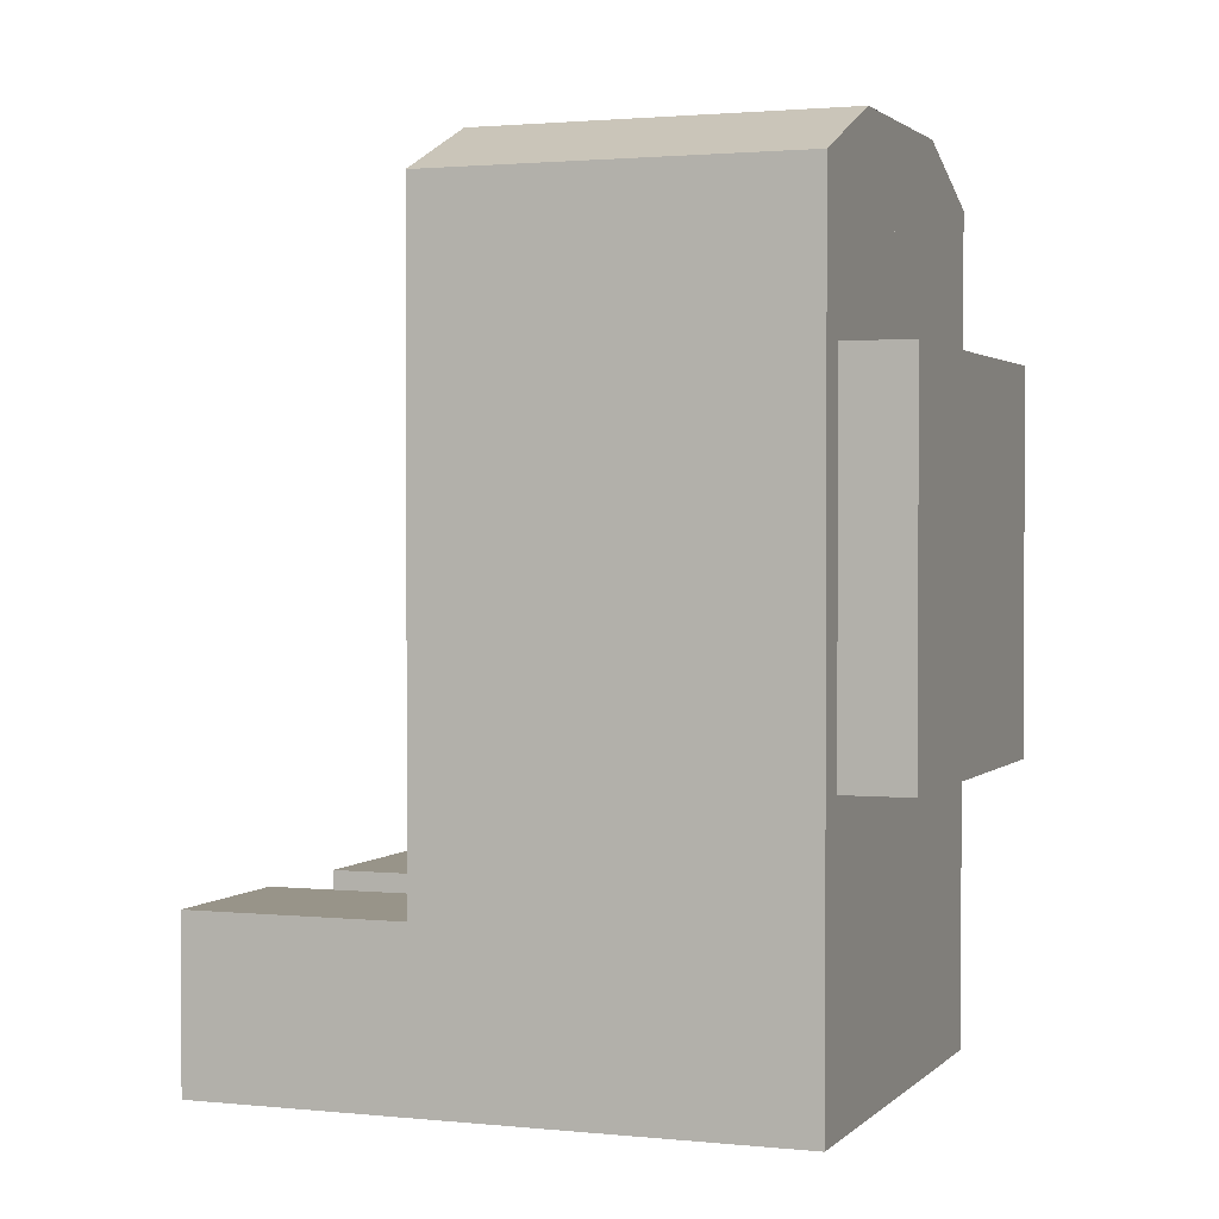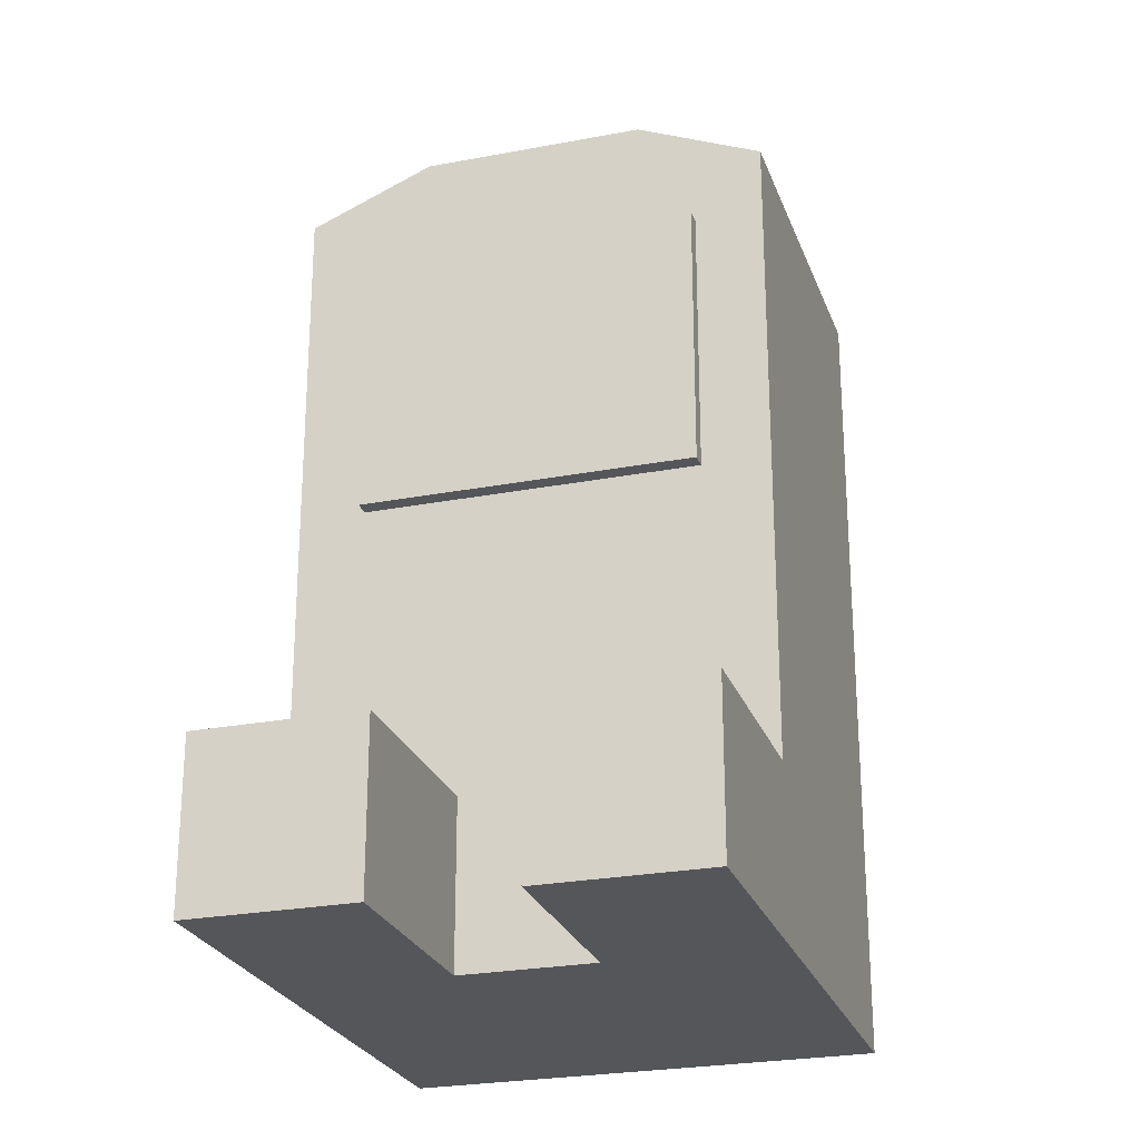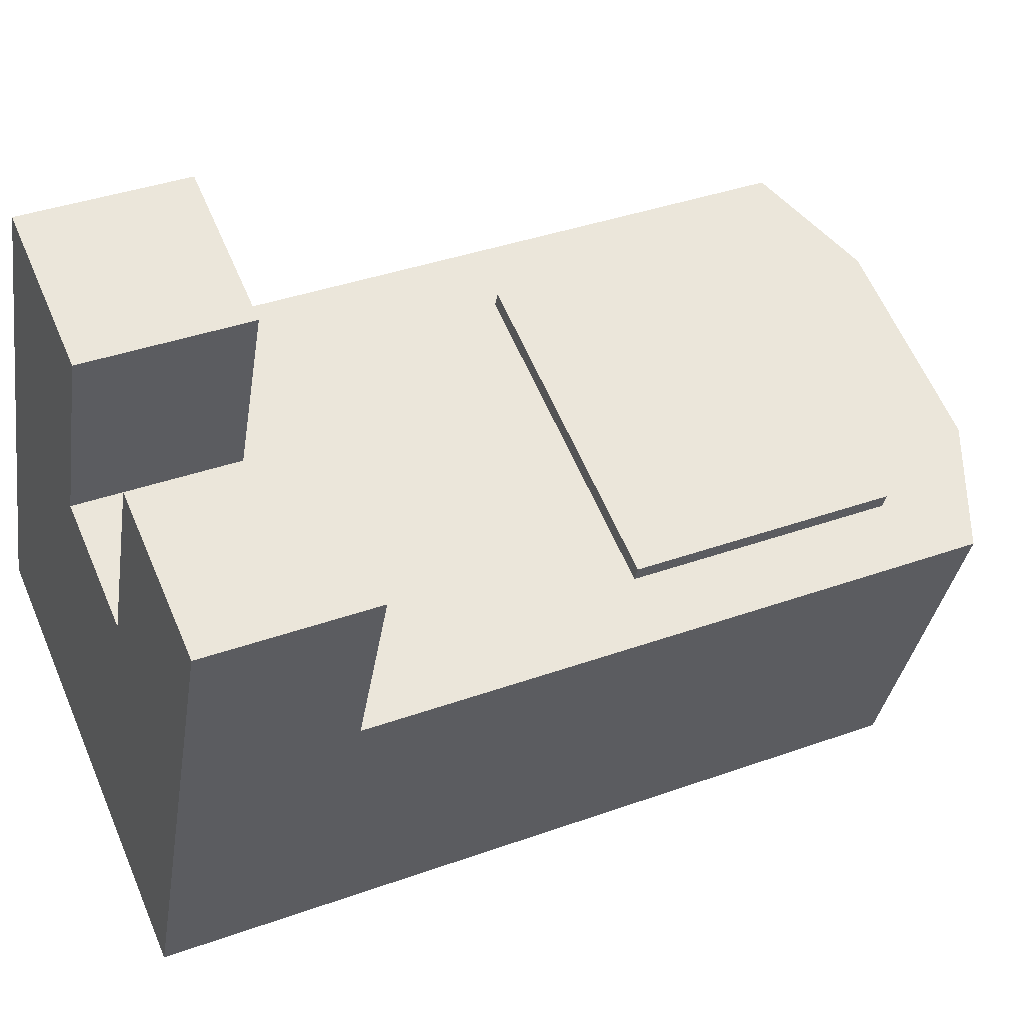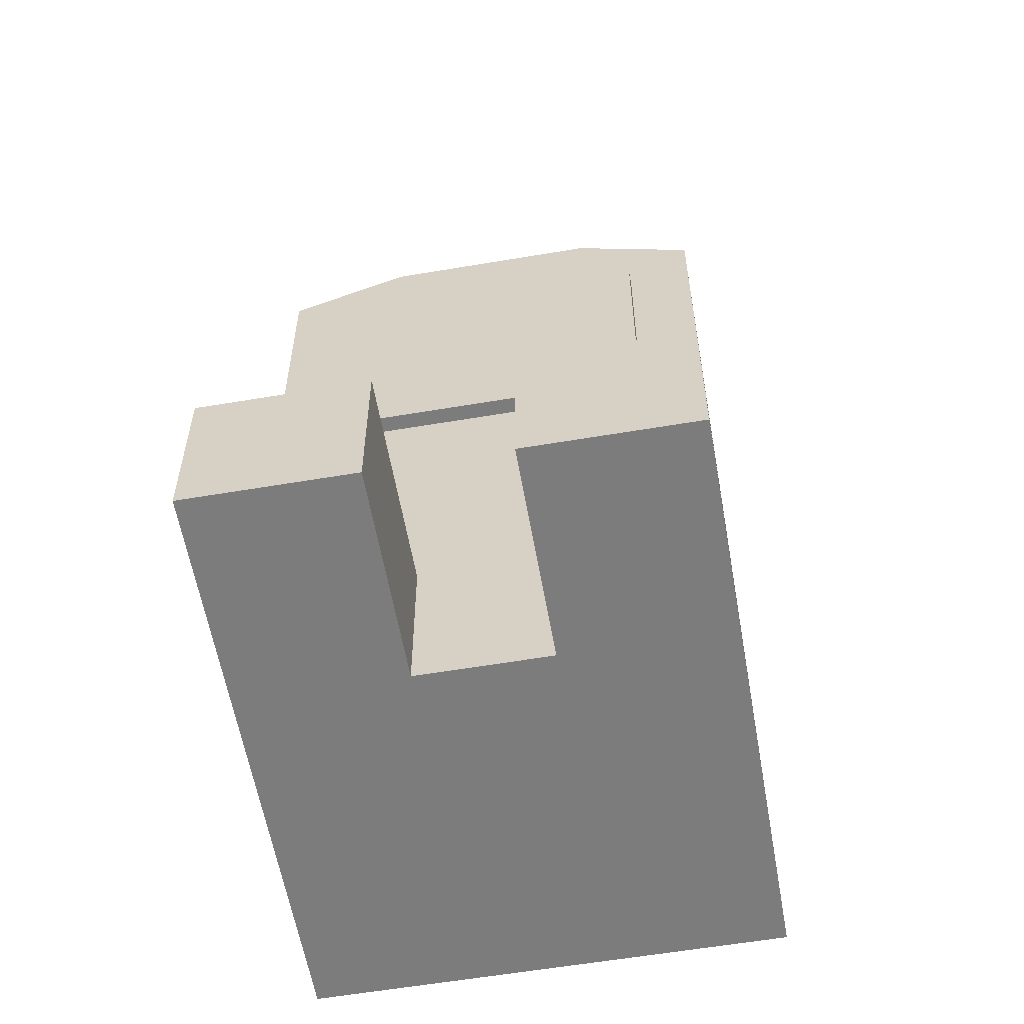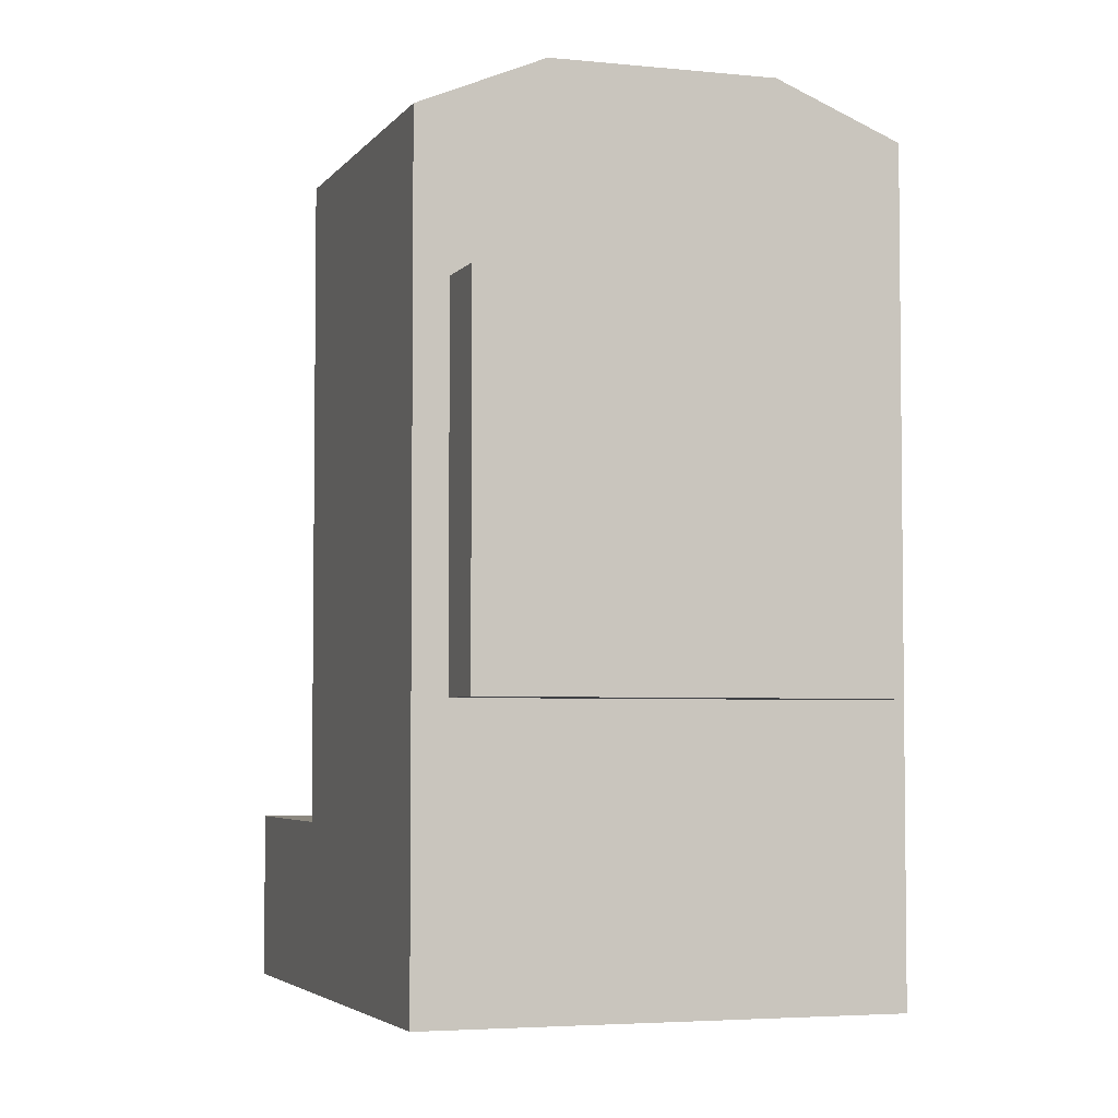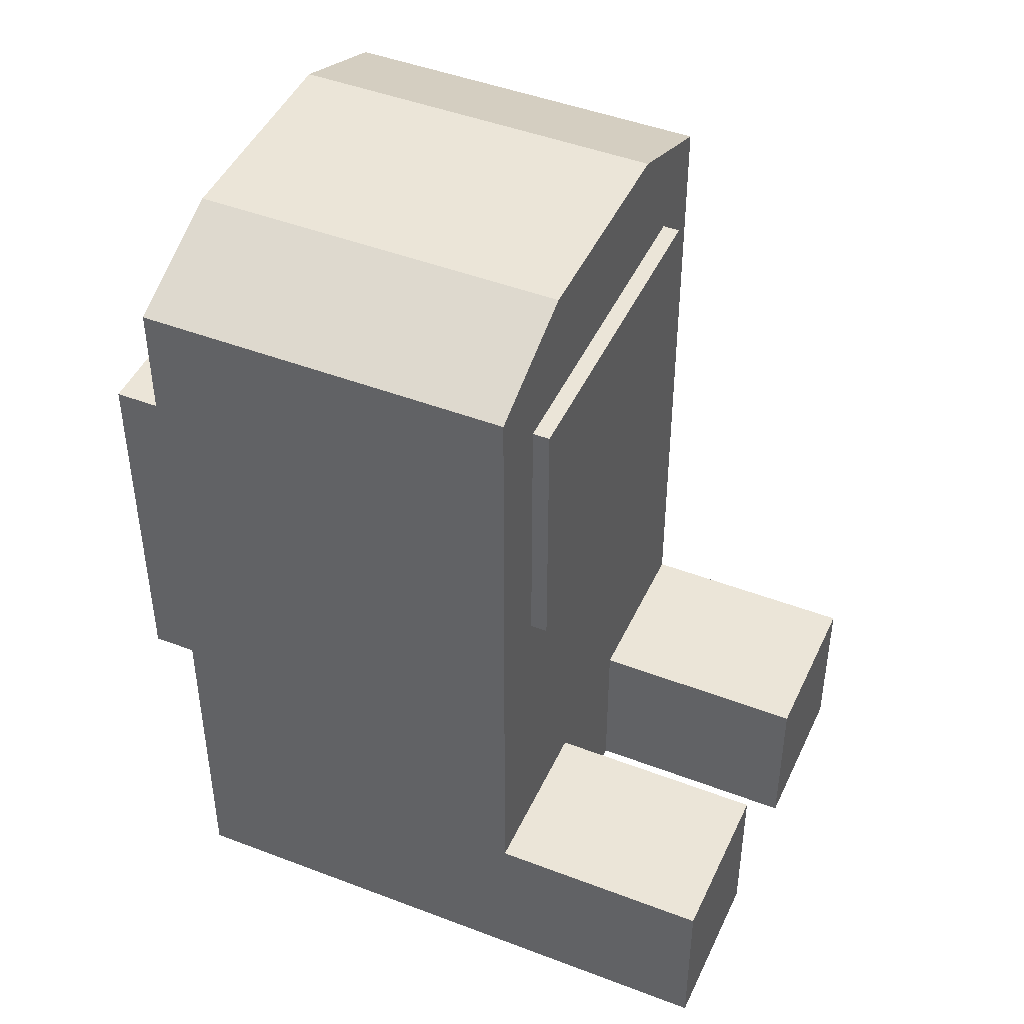
<metadata>
{"format":"obj","ext":"obj","renderer":"f3d","projection":"perspective","resolution":1024,"background":"white","views":[{"elev":1.7,"azim":131.3,"up":"+Y"},{"elev":-25.2,"azim":38.0,"up":"+Y"},{"elev":37.7,"azim":65.3,"up":"+Z"},{"elev":-58.8,"azim":30.7,"up":"+Y"},{"elev":-4.1,"azim":-177.9,"up":"+Y"},{"elev":45.6,"azim":-45.4,"up":"+Y"}]}
</metadata>
<code>
o cube.001
v -0.1767 0.4888 -0.06365
v -0.1767 -0 -0.06365
v -0.09715 0.4888 0.1458
v -0.09715 0 0.1458
v 0.1694 0.4888 0.04461
v 0.1694 0 0.04461
v 0.08992 0.4888 -0.1648
v 0.08992 -0 -0.1648
v 0.01955 0.52 -0.1381
v -0.002305 0.4635 -0.1298
v 0.09906 0.52 0.07132
v 0.0772 0.4635 0.07962
v 0.1694 0.4888 0.04461
v 0.1476 0.4323 0.05291
v 0.08992 0.4888 -0.1648
v 0.06806 0.4323 -0.1565
v -0.05661 0.52 -0.1092
v -0.05661 0.4589 -0.1092
v 0.02289 0.52 0.1002
v 0.02289 0.4589 0.1002
v 0.09906 0.52 0.07132
v 0.09906 0.4589 0.07132
v 0.01955 0.52 -0.1381
v 0.01955 0.4589 -0.1381
v -0.1063 0.52 -0.09036
v -0.1063 0.4589 -0.09036
v -0.02678 0.52 0.1191
v -0.02678 0.4589 0.1191
v 0.04938 0.52 0.09018
v 0.04938 0.4589 0.09018
v -0.03012 0.52 -0.1193
v -0.03012 0.4589 -0.1193
v -0.1767 0.4888 -0.06365
v -0.1548 0.4323 -0.07195
v -0.09715 0.4888 0.1458
v -0.07529 0.4323 0.1375
v -0.02678 0.52 0.1191
v -0.004923 0.4635 0.1108
v -0.1063 0.52 -0.09036
v -0.08443 0.4635 -0.09866
v -0.1721 0.3971 -0.109
v -0.1721 0.1731 -0.109
v -0.1576 0.3971 -0.07088
v -0.1576 0.1731 -0.07088
v 0.07088 0.3971 -0.1576
v 0.07088 0.1731 -0.1576
v 0.05643 0.3971 -0.1957
v 0.05643 0.1731 -0.1957
v -0.05907 0.4481 0.1313
v -0.05907 0.2851 0.1313
v -0.05545 0.4481 0.1409
v -0.05545 0.2851 0.1409
v 0.135 0.4481 0.06859
v 0.135 0.2851 0.06859
v 0.1313 0.4481 0.05907
v 0.1313 0.2851 0.05907
v -0.09715 0.1018 0.1458
v -0.09715 0 0.1458
v -0.05017 0.1018 0.2696
v -0.05017 0 0.2696
v 0.04503 0.1018 0.2334
v 0.04503 0 0.2334
v -0.001944 0.1018 0.1097
v -0.001944 0 0.1097
v 0.07422 0.1018 0.08075
v 0.07422 0 0.08075
v 0.1212 0.1018 0.2045
v 0.1212 0 0.2045
v 0.2164 0.1018 0.1684
v 0.2164 0 0.1684
v 0.1694 0.1018 0.04461
v 0.1694 0 0.04461
f 55 49 51 53
f 16 10 9 15
f 58 60 59 57
f 52 54 53 51
f 39 33 35 37
f 64 58 57 63
f 14 16 15 13
f 14 12 10 16
f 50 52 51 49
f 40 34 33 39
f 54 56 55 53
f 47 41 43 45
f 44 46 45 43
f 30 32 31 29
f 22 24 23 21
f 32 26 25 31
f 63 57 59 61
f 6 8 7 5
f 31 25 27 29
f 18 20 19 17
f 70 72 71 69
f 28 30 29 27
f 34 36 35 33
f 10 12 11 9
f 72 66 65 71
f 12 14 13 11
f 42 44 43 41
f 15 9 11 13
f 4 6 5 3
f 68 70 69 67
f 60 62 61 59
f 38 36 34 40
f 46 48 47 45
f 20 22 21 19
f 30 28 26 32
f 6 4 2 8
f 23 17 19 21
f 62 60 58 64
f 26 28 27 25
f 56 50 49 55
f 8 2 1 7
f 71 65 67 69
f 66 68 67 65
f 70 68 66 72
f 46 44 42 48
f 48 42 41 47
f 62 64 63 61
f 22 20 18 24
f 38 40 39 37
f 24 18 17 23
f 54 52 50 56
f 7 1 3 5
f 36 38 37 35
f 2 4 3 1

</code>
